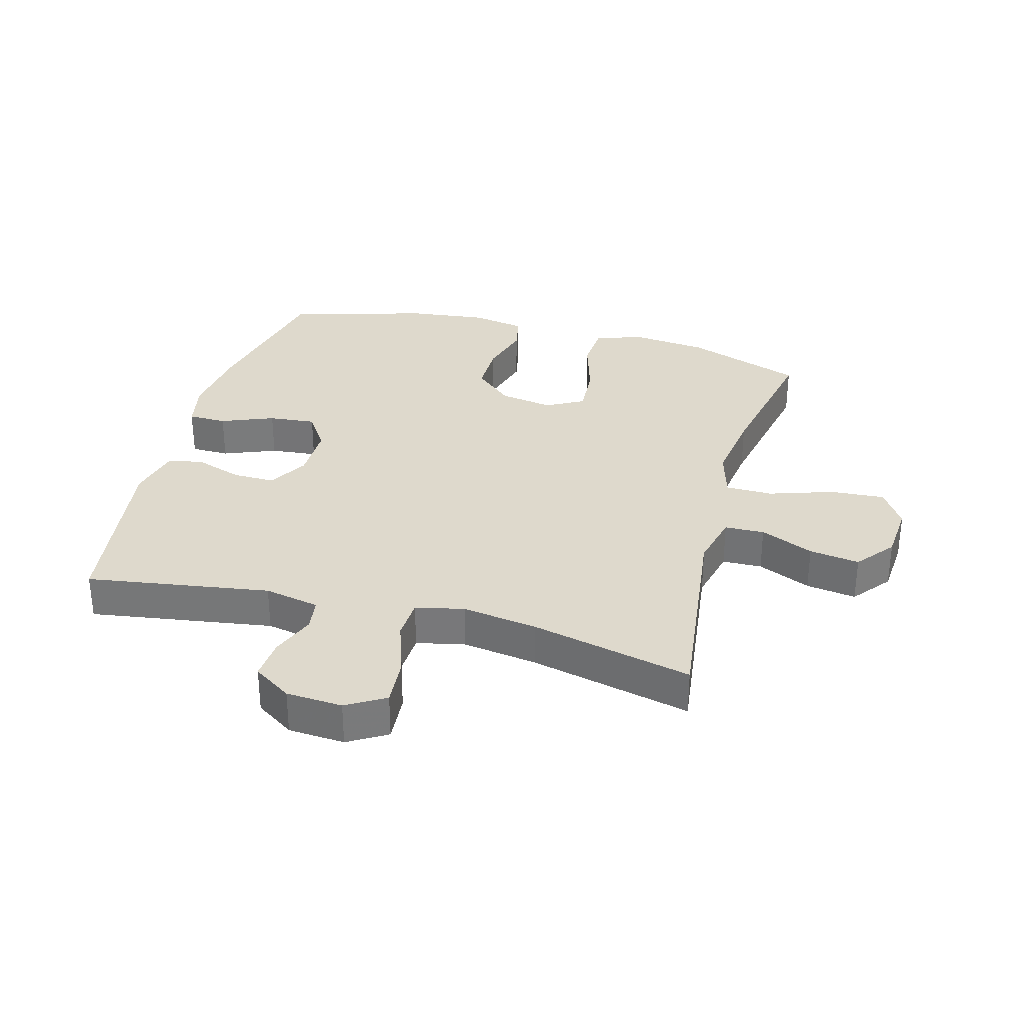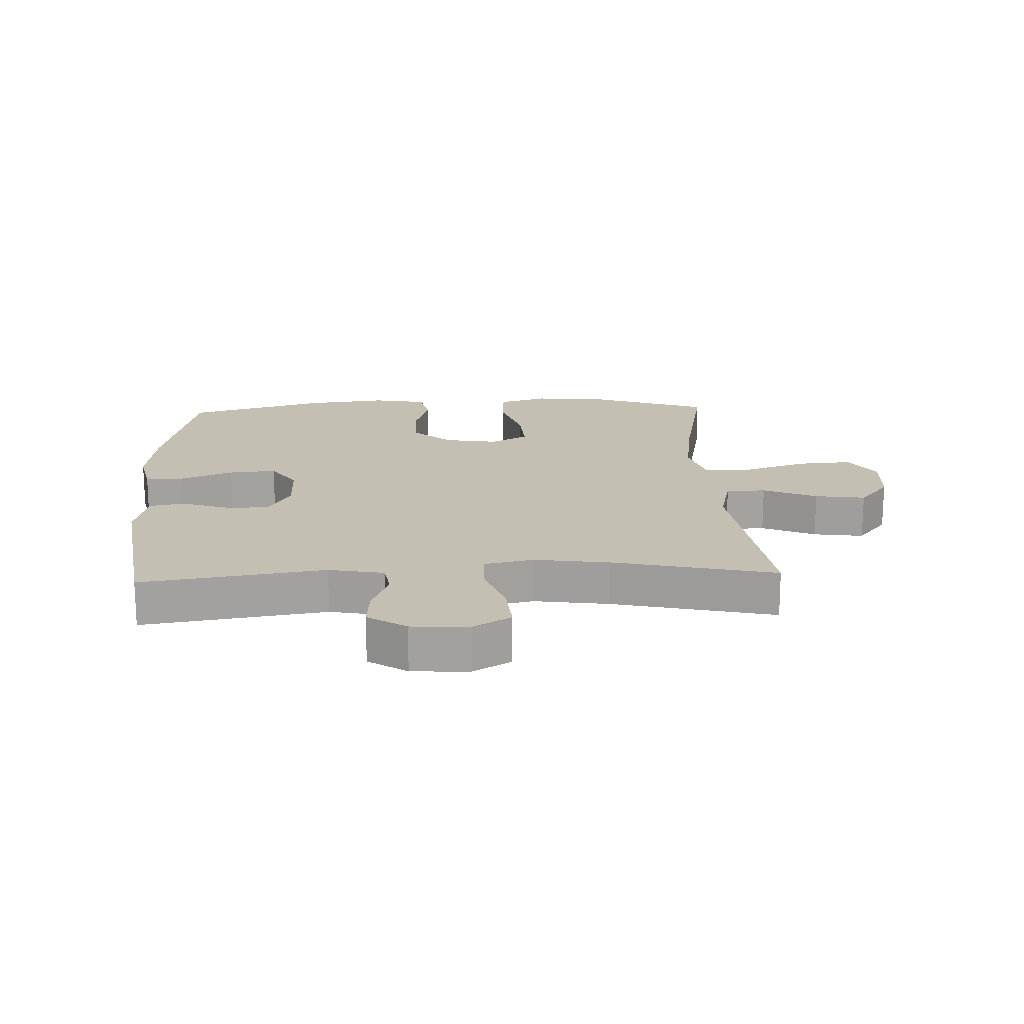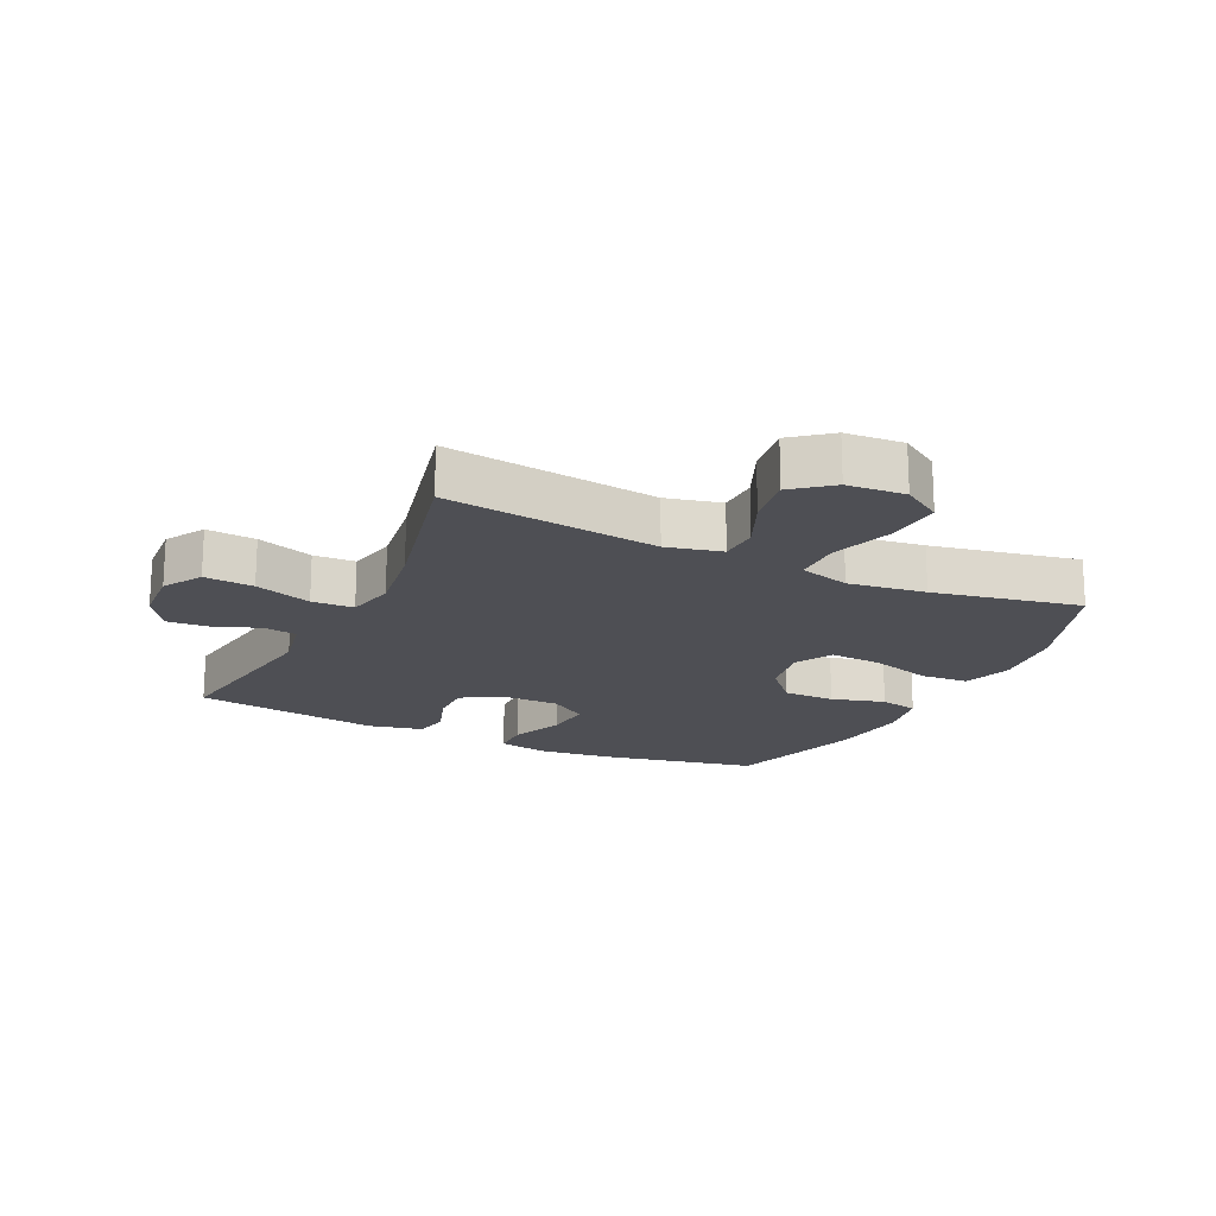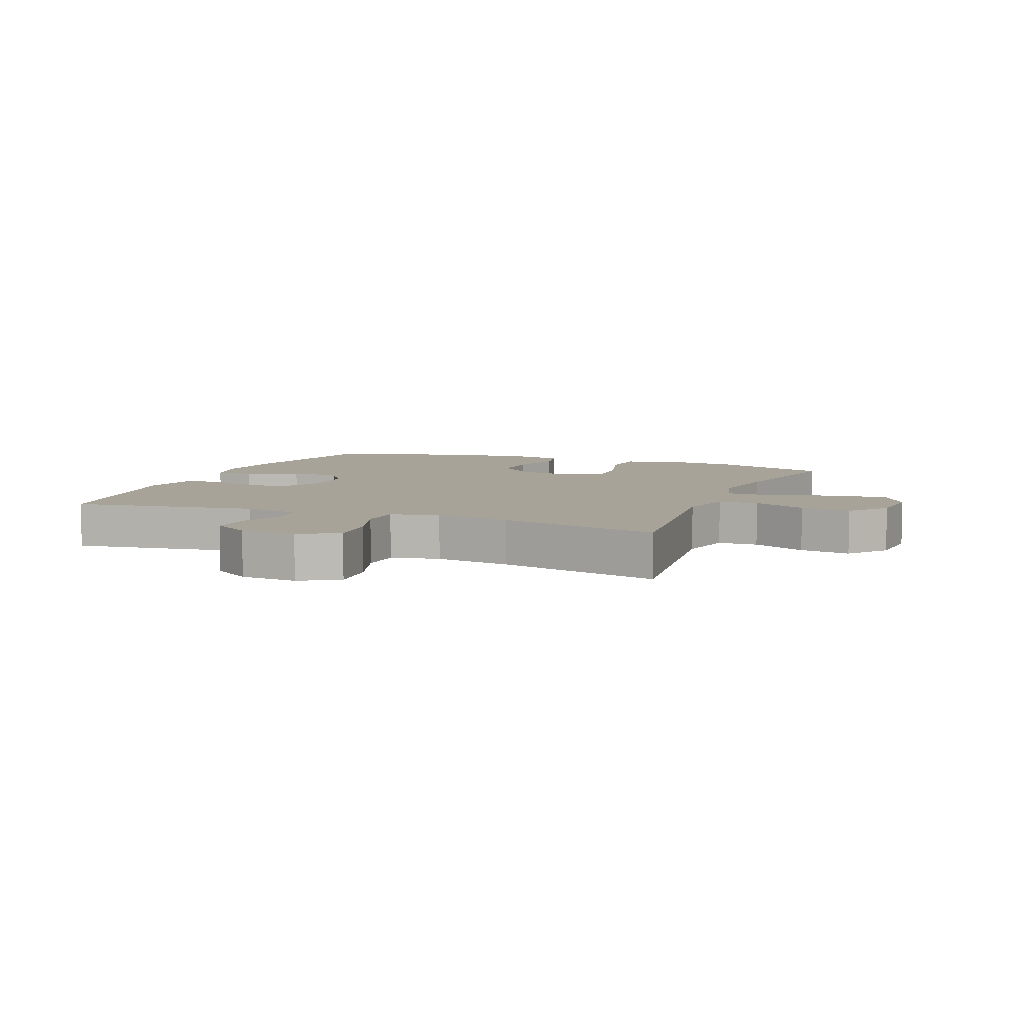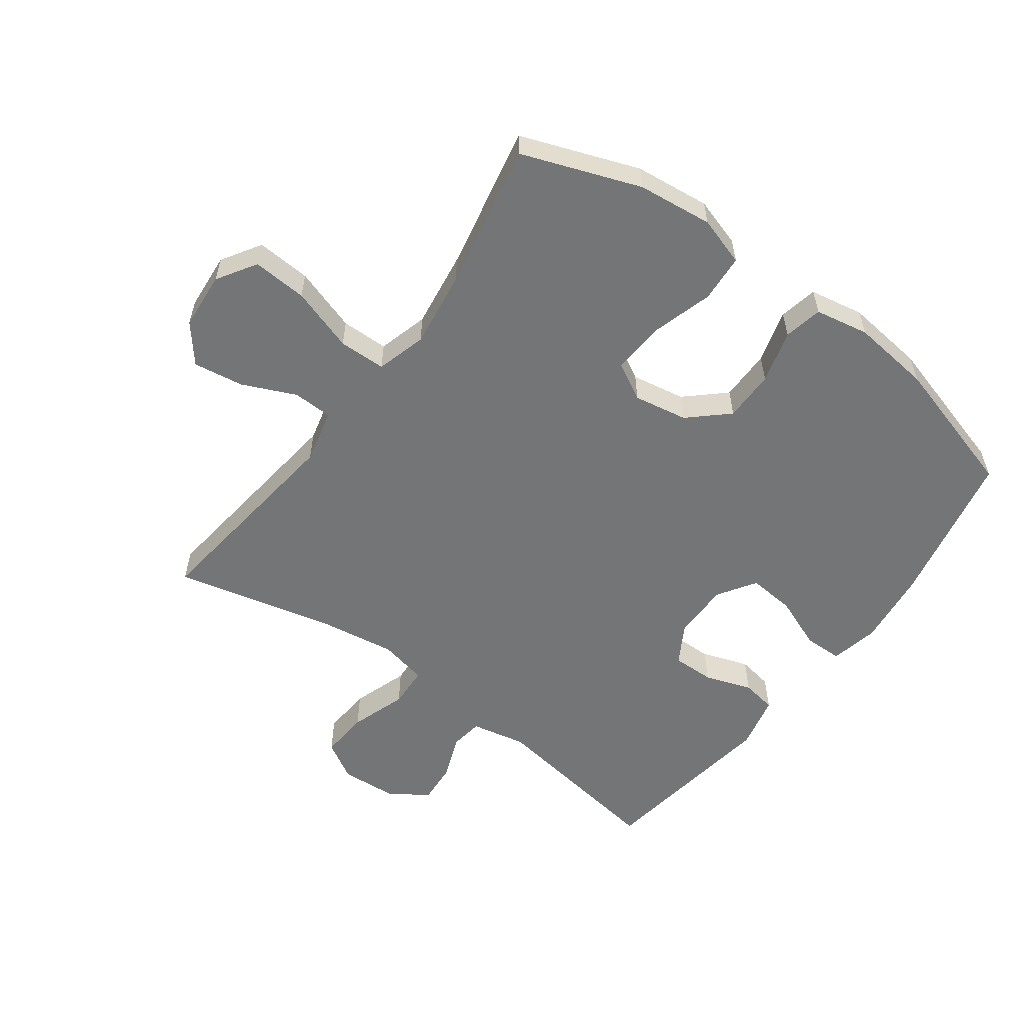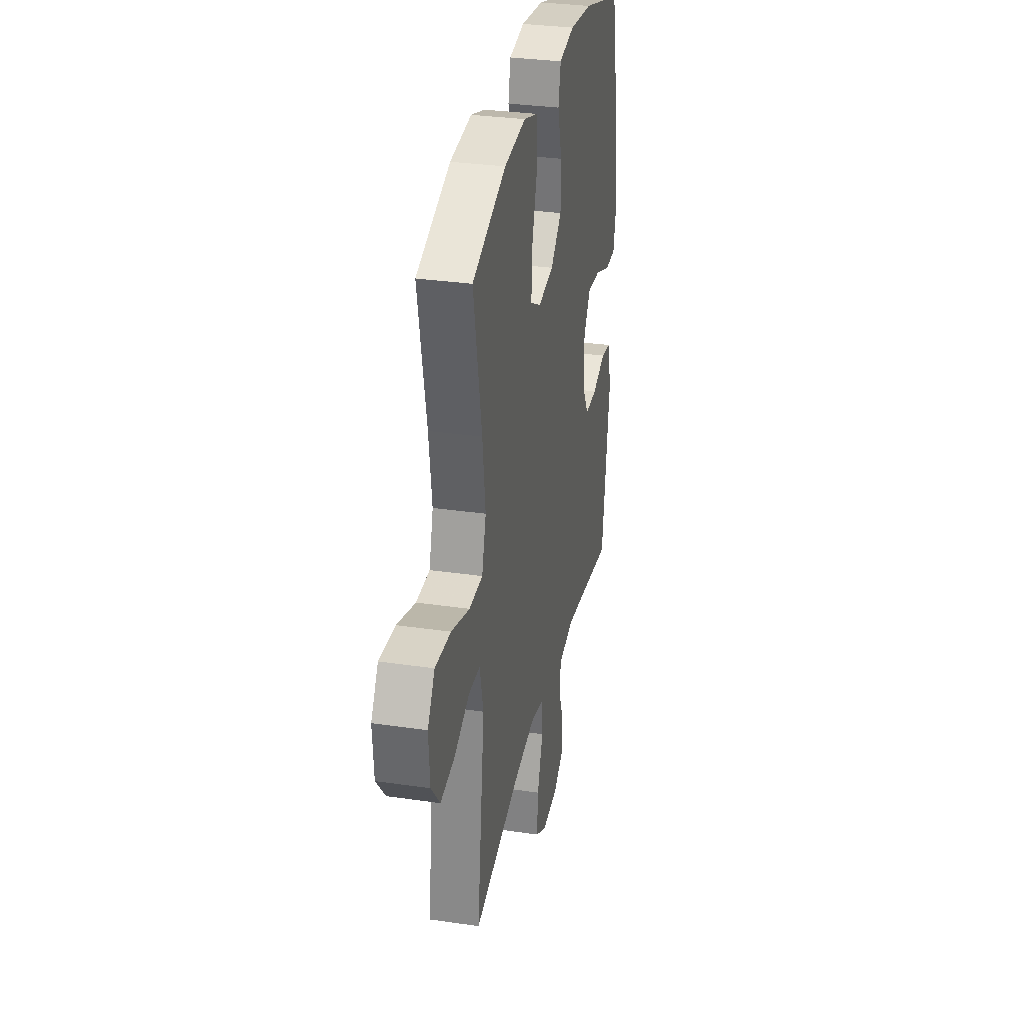
<metadata>
{"format":"obj","ext":"obj","renderer":"f3d","projection":"perspective","resolution":1024,"background":"white","views":[{"elev":32.1,"azim":-164.8,"up":"+Y"},{"elev":17.9,"azim":177.5,"up":"+Y"},{"elev":-18.4,"azim":-115.7,"up":"+Y"},{"elev":6.8,"azim":-158.2,"up":"+Y"},{"elev":-56.4,"azim":-36.2,"up":"+Y"},{"elev":31.7,"azim":-78.3,"up":"+Z"}]}
</metadata>
<code>
v -0.5 0.07 0.5
v -0.31 0.07 0.569
v -0.189 0.07 0.582
v -0.11 0.07 0.557
v -0.105 0.07 0.48
v -0.135 0.07 0.379
v -0.14 0.07 0.296
v -0.08 0.07 0.263
v 0.007 0.07 0.278
v 0.069 0.07 0.334
v 0.069 0.07 0.417
v 0.045 0.07 0.503
v 0.058 0.07 0.565
v 0.145 0.07 0.581
v 0.274 0.07 0.566
v 0.5 0.07 0.5
v 0.552 0.07 0.248
v 0.566 0.07 0.126
v 0.549 0.07 0.048
v 0.487 0.07 0.047
v 0.402 0.07 0.081
v 0.326 0.07 0.088
v 0.286 0.07 0.027
v 0.286 0.07 -0.065
v 0.323 0.07 -0.129
v 0.391 0.07 -0.128
v 0.467 0.07 -0.102
v 0.524 0.07 -0.112
v 0.544 0.07 -0.2
v 0.5 0.07 -0.5
v 0.205 0.07 -0.455
v 0.116 0.07 -0.473
v 0.108 0.07 -0.526
v 0.136 0.07 -0.598
v 0.141 0.07 -0.665
v 0.079 0.07 -0.706
v -0.012 0.07 -0.712
v -0.074 0.07 -0.675
v -0.068 0.07 -0.596
v -0.037 0.07 -0.505
v -0.04 0.07 -0.438
v -0.118 0.07 -0.421
v -0.239 0.07 -0.439
v -0.5 0.07 -0.5
v -0.458 0.07 -0.159
v -0.479 0.07 -0.071
v -0.543 0.07 -0.069
v -0.629 0.07 -0.107
v -0.71 0.07 -0.119
v -0.759 0.07 -0.058
v -0.766 0.07 0.035
v -0.726 0.07 0.098
v -0.638 0.07 0.092
v -0.535 0.07 0.058
v -0.459 0.07 0.059
v -0.436 0.07 0.14
v -0.453 0.07 0.264
v -0.5 0 0.5
v -0.31 0 0.569
v -0.189 0 0.582
v -0.11 0 0.557
v -0.105 0 0.48
v -0.135 0 0.379
v -0.14 0 0.296
v -0.08 0 0.263
v 0.007 0 0.278
v 0.069 0 0.334
v 0.069 0 0.417
v 0.045 0 0.503
v 0.058 0 0.565
v 0.145 0 0.581
v 0.274 0 0.566
v 0.5 0 0.5
v 0.552 0 0.248
v 0.566 0 0.126
v 0.549 0 0.048
v 0.487 0 0.047
v 0.402 0 0.081
v 0.326 0 0.088
v 0.286 0 0.027
v 0.286 0 -0.065
v 0.323 0 -0.129
v 0.391 0 -0.128
v 0.467 0 -0.102
v 0.524 0 -0.112
v 0.544 0 -0.2
v 0.5 0 -0.5
v 0.205 0 -0.455
v 0.116 0 -0.473
v 0.108 0 -0.526
v 0.136 0 -0.598
v 0.141 0 -0.665
v 0.079 0 -0.706
v -0.012 0 -0.712
v -0.074 0 -0.675
v -0.068 0 -0.596
v -0.037 0 -0.505
v -0.04 0 -0.438
v -0.118 0 -0.421
v -0.239 0 -0.439
v -0.5 0 -0.5
v -0.458 0 -0.159
v -0.479 0 -0.071
v -0.543 0 -0.069
v -0.629 0 -0.107
v -0.71 0 -0.119
v -0.759 0 -0.058
v -0.766 0 0.035
v -0.726 0 0.098
v -0.638 0 0.092
v -0.535 0 0.058
v -0.459 0 0.059
v -0.436 0 0.14
v -0.453 0 0.264
f 51 52 53 54
f 51 54 55
f 50 51 55
f 47 48 49 50
f 46 47 50 55
f 45 46 55 56
f 43 44 45
f 42 43 45 56
f 37 38 39 40
f 37 40 41
f 36 37 41
f 33 34 35 36
f 32 33 36 41
f 31 32 41
f 28 29 30 31
f 26 27 28 31
f 25 26 31 41
f 24 25 41 42
f 18 19 20 21
f 18 21 22
f 17 18 22
f 16 17 22
f 15 16 22 23
f 11 12 13 14
f 10 11 14 15
f 3 4 5 6
f 3 6 7
f 57 1 2 3
f 57 3 7
f 56 57 7 8
f 42 56 8 9
f 24 42 9 10
f 10 15 23 24
f 111 110 109 108
f 112 111 108
f 112 108 107
f 107 106 105 104
f 112 107 104 103
f 113 112 103 102
f 102 101 100
f 113 102 100 99
f 97 96 95 94
f 98 97 94
f 98 94 93
f 93 92 91 90
f 98 93 90 89
f 98 89 88
f 88 87 86 85
f 88 85 84 83
f 98 88 83 82
f 99 98 82 81
f 78 77 76 75
f 79 78 75
f 79 75 74
f 79 74 73
f 80 79 73 72
f 71 70 69 68
f 72 71 68 67
f 63 62 61 60
f 64 63 60
f 60 59 58 114
f 64 60 114
f 65 64 114 113
f 66 65 113 99
f 67 66 99 81
f 81 80 72 67
f 1 58 59 2
f 2 59 60 3
f 3 60 61 4
f 4 61 62 5
f 5 62 63 6
f 6 63 64 7
f 7 64 65 8
f 8 65 66 9
f 9 66 67 10
f 10 67 68 11
f 11 68 69 12
f 12 69 70 13
f 13 70 71 14
f 14 71 72 15
f 15 72 73 16
f 16 73 74 17
f 17 74 75 18
f 18 75 76 19
f 19 76 77 20
f 20 77 78 21
f 21 78 79 22
f 22 79 80 23
f 23 80 81 24
f 24 81 82 25
f 25 82 83 26
f 26 83 84 27
f 27 84 85 28
f 28 85 86 29
f 29 86 87 30
f 30 87 88 31
f 31 88 89 32
f 32 89 90 33
f 33 90 91 34
f 34 91 92 35
f 35 92 93 36
f 36 93 94 37
f 37 94 95 38
f 38 95 96 39
f 39 96 97 40
f 40 97 98 41
f 41 98 99 42
f 42 99 100 43
f 43 100 101 44
f 44 101 102 45
f 45 102 103 46
f 46 103 104 47
f 47 104 105 48
f 48 105 106 49
f 49 106 107 50
f 50 107 108 51
f 51 108 109 52
f 52 109 110 53
f 53 110 111 54
f 54 111 112 55
f 55 112 113 56
f 56 113 114 57
f 57 114 58 1

</code>
